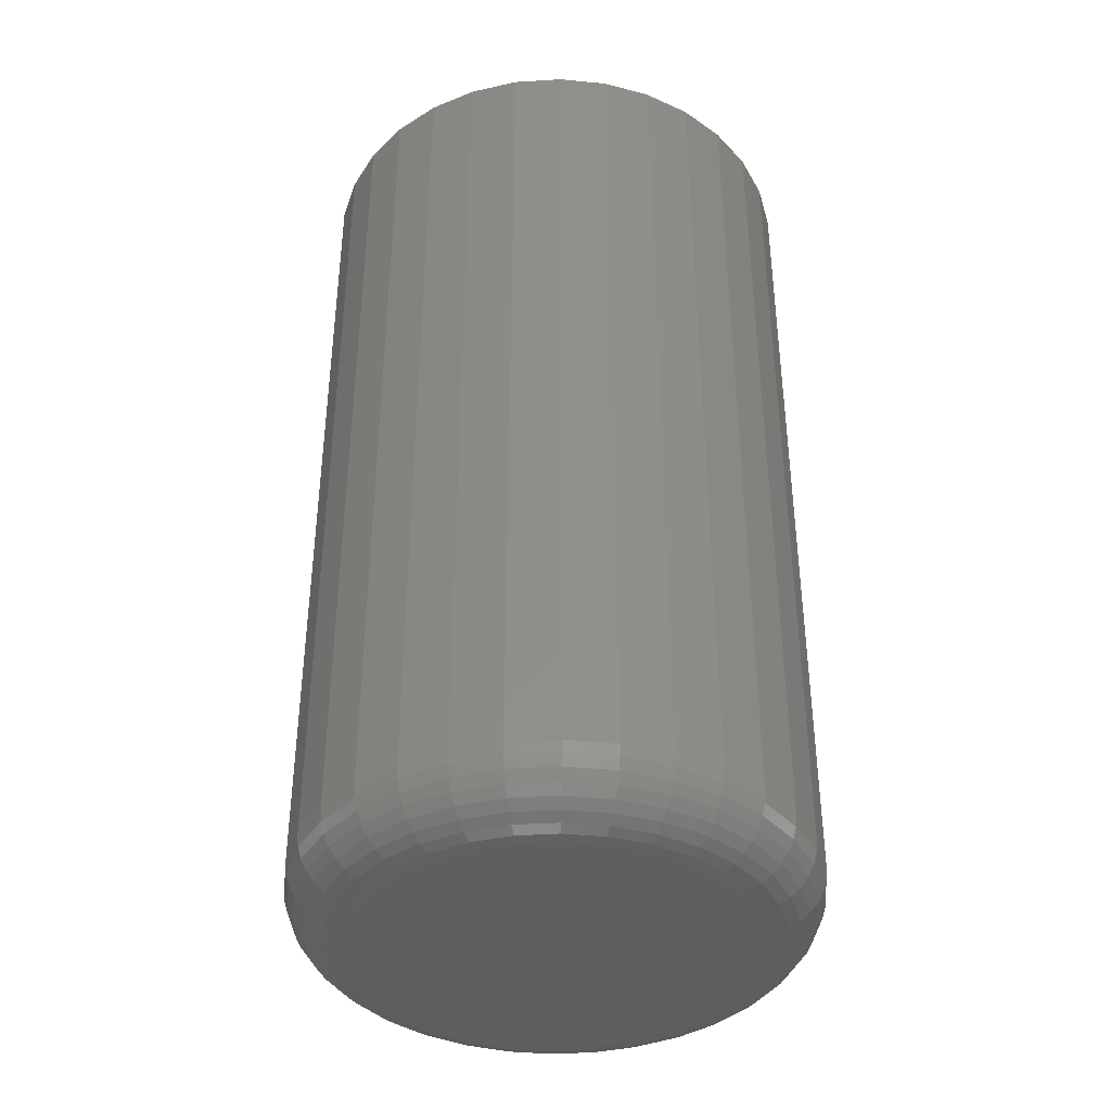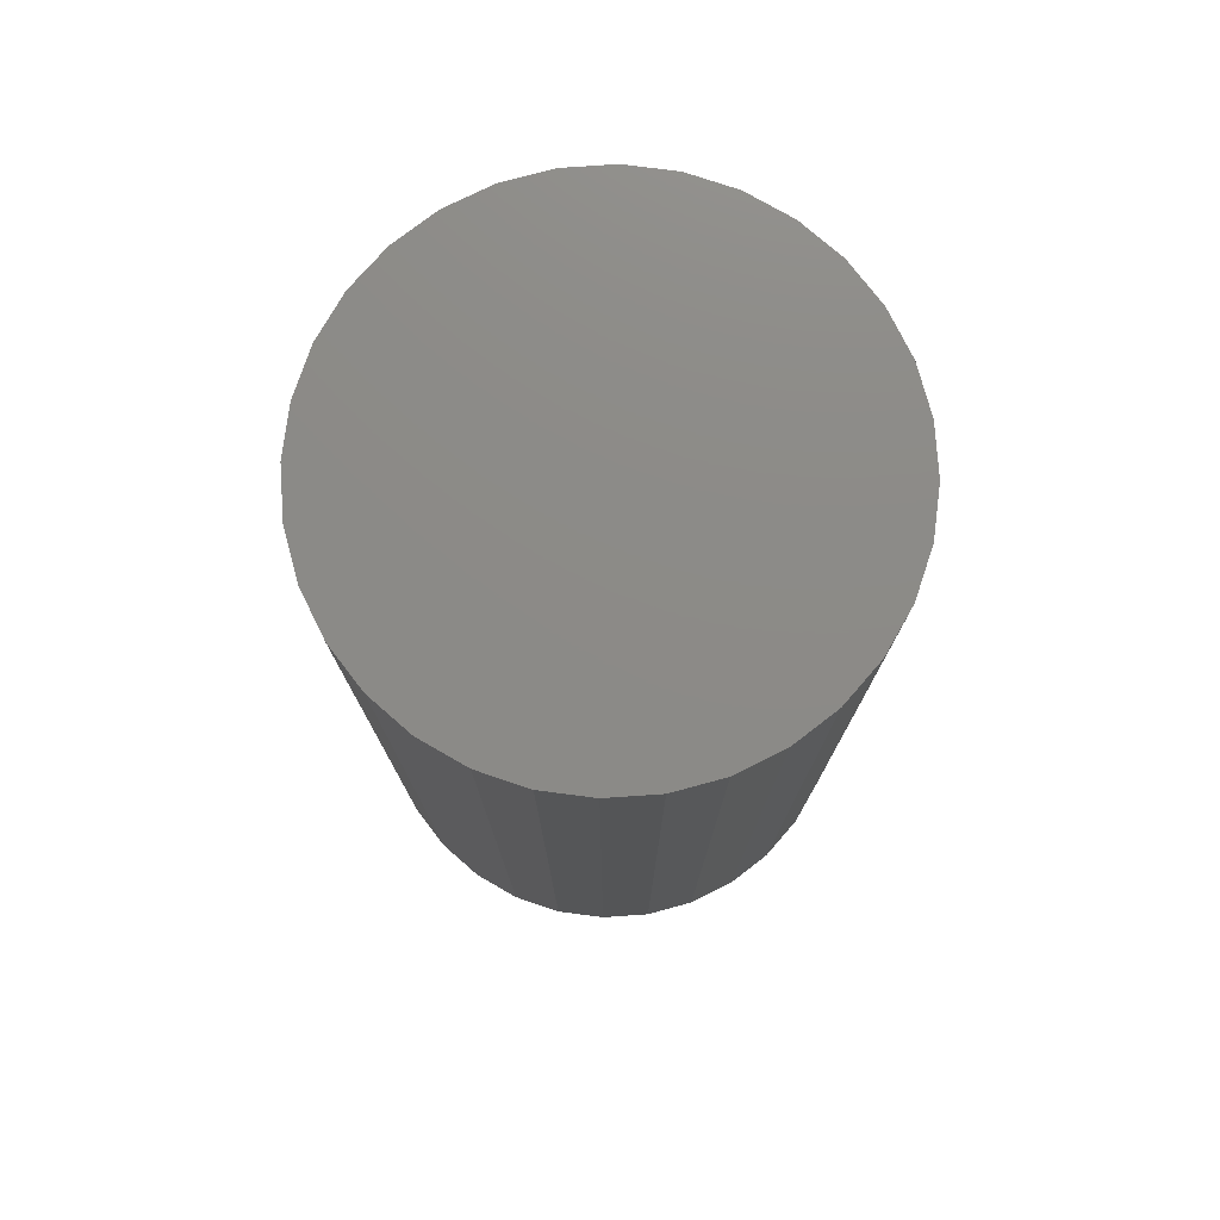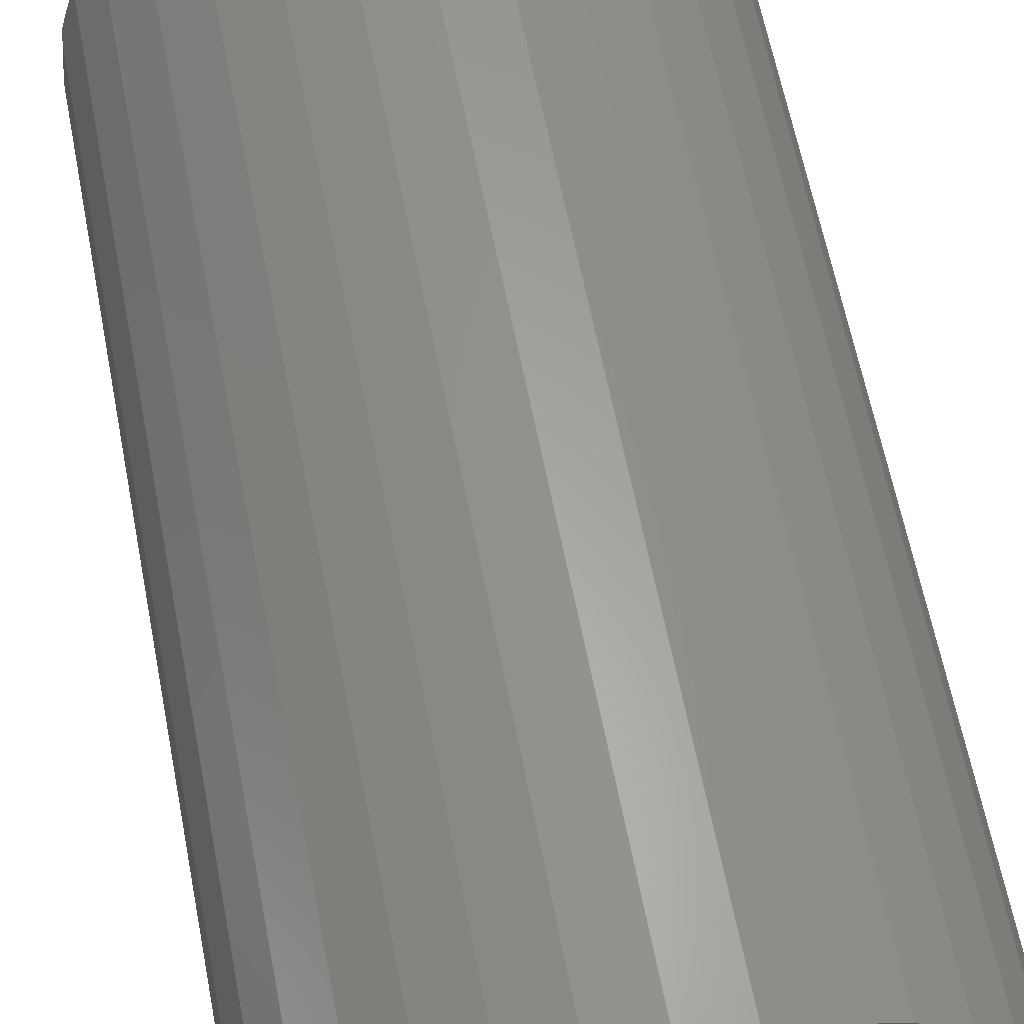
<metadata>
{"format":"stl","ext":"stl","renderer":"f3d","projection":"perspective","resolution":1024,"background":"white","views":[{"elev":-39.2,"azim":145.0,"up":"+Z"},{"elev":76.9,"azim":103.0,"up":"+Z"},{"elev":62.6,"azim":-11.0,"up":"+Y"}]}
</metadata>
<code>
# stl→obj: 320 verts, 636 faces
v 0.4409 -0.2315 0
v 0.4454 -0.2301 0
v 0.45 -0.2297 0
v 0.4546 -0.2301 0
v 0.4591 -0.2315 0
v 0.4368 -0.2337 0
v 0.4632 -0.2337 0
v 0.4332 -0.2366 0
v 0.4668 -0.2366 0
v 0.4302 -0.2402 0
v 0.4698 -0.2402 0
v 0.428 -0.2444 0
v 0.472 -0.2444 0
v 0.4267 -0.2488 0
v 0.4733 -0.2488 0
v 0.472 -0.2625 0
v 0.428 -0.2625 0
v 0.4733 -0.2581 0
v 0.4302 -0.2667 0
v 0.4698 -0.2667 0
v 0.4332 -0.2703 0
v 0.4668 -0.2703 0
v 0.4368 -0.2732 0
v 0.4632 -0.2732 0
v 0.4409 -0.2754 0
v 0.4591 -0.2754 0
v 0.4454 -0.2768 0
v 0.45 -0.2772 0
v 0.4546 -0.2768 0
v 0.4267 -0.2581 0
v 0.4262 -0.2535 0
v 0.4738 -0.2535 0
v 0.4816 -0.2535 0.007812
v 0.4816 -0.2535 0.1172
v 0.481 -0.2596 0.007812
v 0.481 -0.2596 0.1172
v 0.4792 -0.2655 0.007812
v 0.4792 -0.2655 0.1172
v 0.4763 -0.271 0.007812
v 0.4763 -0.271 0.1172
v 0.4723 -0.2758 0.007812
v 0.4723 -0.2758 0.1172
v 0.4675 -0.2797 0.007812
v 0.4675 -0.2797 0.1172
v 0.4621 -0.2826 0.007812
v 0.4621 -0.2826 0.1172
v 0.4562 -0.2844 0.007812
v 0.4562 -0.2844 0.1172
v 0.45 -0.285 0.007812
v 0.45 -0.285 0.1172
v 0.4438 -0.2844 0.007812
v 0.4438 -0.2844 0.1172
v 0.4379 -0.2826 0.007812
v 0.4379 -0.2826 0.1172
v 0.4325 -0.2797 0.007812
v 0.4325 -0.2797 0.1172
v 0.4277 -0.2758 0.007812
v 0.4277 -0.2758 0.1172
v 0.4237 -0.271 0.007812
v 0.4237 -0.271 0.1172
v 0.4208 -0.2655 0.007812
v 0.4208 -0.2655 0.1172
v 0.419 -0.2596 0.007812
v 0.419 -0.2596 0.1172
v 0.4184 -0.2535 0.007812
v 0.4184 -0.2535 0.1172
v 0.419 -0.2473 0.007812
v 0.419 -0.2473 0.1172
v 0.4208 -0.2414 0.007812
v 0.4208 -0.2414 0.1172
v 0.4237 -0.2359 0.007812
v 0.4237 -0.2359 0.1172
v 0.4277 -0.2311 0.007812
v 0.4277 -0.2311 0.1172
v 0.4325 -0.2272 0.007812
v 0.4325 -0.2272 0.1172
v 0.4379 -0.2243 0.007812
v 0.4379 -0.2243 0.1172
v 0.4438 -0.2225 0.007812
v 0.4438 -0.2225 0.1172
v 0.45 -0.2219 0.007812
v 0.45 -0.2219 0.1172
v 0.4562 -0.2225 0.007812
v 0.4562 -0.2225 0.1172
v 0.4621 -0.2243 0.007812
v 0.4621 -0.2243 0.1172
v 0.4675 -0.2272 0.007812
v 0.4675 -0.2272 0.1172
v 0.4723 -0.2311 0.007812
v 0.4723 -0.2311 0.1172
v 0.4763 -0.2359 0.007812
v 0.4763 -0.2359 0.1172
v 0.4792 -0.2414 0.007812
v 0.4792 -0.2414 0.1172
v 0.481 -0.2473 0.007812
v 0.481 -0.2473 0.1172
v 0.4186 -0.2535 0.006288
v 0.4192 -0.2473 0.006288
v 0.419 -0.2535 0.004823
v 0.4196 -0.2474 0.004823
v 0.4197 -0.2535 0.003472
v 0.4203 -0.2476 0.003472
v 0.4207 -0.2535 0.002288
v 0.4213 -0.2477 0.002288
v 0.4219 -0.2535 0.001317
v 0.4224 -0.248 0.001317
v 0.4232 -0.2535 0.0005947
v 0.4238 -0.2482 0.0005947
v 0.4247 -0.2535 0.0001501
v 0.4252 -0.2485 0.0001501
v 0.4808 -0.2473 0.006288
v 0.4814 -0.2535 0.006288
v 0.4804 -0.2474 0.004823
v 0.481 -0.2535 0.004823
v 0.4797 -0.2476 0.003472
v 0.4803 -0.2535 0.003472
v 0.4787 -0.2477 0.002288
v 0.4793 -0.2535 0.002288
v 0.4776 -0.248 0.001317
v 0.4781 -0.2535 0.001317
v 0.4762 -0.2482 0.0005947
v 0.4768 -0.2535 0.0005947
v 0.4748 -0.2485 0.0001501
v 0.4753 -0.2535 0.0001501
v 0.479 -0.2414 0.006288
v 0.4786 -0.2416 0.004823
v 0.478 -0.2419 0.003472
v 0.4771 -0.2422 0.002288
v 0.476 -0.2427 0.001317
v 0.4747 -0.2432 0.0005947
v 0.4734 -0.2438 0.0001501
v 0.4761 -0.236 0.006288
v 0.4758 -0.2362 0.004823
v 0.4752 -0.2366 0.003472
v 0.4744 -0.2372 0.002288
v 0.4734 -0.2378 0.001317
v 0.4722 -0.2386 0.0005947
v 0.471 -0.2394 0.0001501
v 0.4722 -0.2312 0.006288
v 0.4719 -0.2315 0.004823
v 0.4714 -0.2321 0.003472
v 0.4707 -0.2327 0.002288
v 0.4699 -0.2336 0.001317
v 0.4689 -0.2345 0.0005947
v 0.4679 -0.2356 0.0001501
v 0.4675 -0.2273 0.006288
v 0.4672 -0.2277 0.004823
v 0.4668 -0.2283 0.003472
v 0.4663 -0.2291 0.002288
v 0.4656 -0.2301 0.001317
v 0.4649 -0.2312 0.0005947
v 0.4641 -0.2324 0.0001501
v 0.462 -0.2244 0.006288
v 0.4619 -0.2248 0.004823
v 0.4616 -0.2255 0.003472
v 0.4612 -0.2264 0.002288
v 0.4608 -0.2275 0.001317
v 0.4602 -0.2287 0.0005947
v 0.4597 -0.2301 0.0001501
v 0.4561 -0.2226 0.006288
v 0.456 -0.2231 0.004823
v 0.4559 -0.2238 0.003472
v 0.4557 -0.2247 0.002288
v 0.4555 -0.2259 0.001317
v 0.4552 -0.2272 0.0005947
v 0.4549 -0.2286 0.0001501
v 0.45 -0.222 0.006288
v 0.45 -0.2225 0.004823
v 0.45 -0.2232 0.003472
v 0.45 -0.2242 0.002288
v 0.45 -0.2253 0.001317
v 0.45 -0.2267 0.0005947
v 0.45 -0.2282 0.0001501
v 0.4439 -0.2226 0.006288
v 0.444 -0.2231 0.004823
v 0.4441 -0.2238 0.003472
v 0.4443 -0.2247 0.002288
v 0.4445 -0.2259 0.001317
v 0.4448 -0.2272 0.0005947
v 0.4451 -0.2286 0.0001501
v 0.438 -0.2244 0.006288
v 0.4381 -0.2248 0.004823
v 0.4384 -0.2255 0.003472
v 0.4388 -0.2264 0.002288
v 0.4392 -0.2275 0.001317
v 0.4398 -0.2287 0.0005947
v 0.4403 -0.2301 0.0001501
v 0.4325 -0.2273 0.006288
v 0.4328 -0.2277 0.004823
v 0.4332 -0.2283 0.003472
v 0.4337 -0.2291 0.002288
v 0.4344 -0.2301 0.001317
v 0.4351 -0.2312 0.0005947
v 0.4359 -0.2324 0.0001501
v 0.4278 -0.2312 0.006288
v 0.4281 -0.2315 0.004823
v 0.4286 -0.2321 0.003472
v 0.4293 -0.2327 0.002288
v 0.4301 -0.2336 0.001317
v 0.4311 -0.2345 0.0005947
v 0.4321 -0.2356 0.0001501
v 0.4239 -0.236 0.006288
v 0.4242 -0.2362 0.004823
v 0.4248 -0.2366 0.003472
v 0.4256 -0.2372 0.002288
v 0.4266 -0.2378 0.001317
v 0.4278 -0.2386 0.0005947
v 0.429 -0.2394 0.0001501
v 0.421 -0.2414 0.006288
v 0.4214 -0.2416 0.004823
v 0.422 -0.2419 0.003472
v 0.4229 -0.2422 0.002288
v 0.424 -0.2427 0.001317
v 0.4253 -0.2432 0.0005947
v 0.4266 -0.2438 0.0001501
v 0.4808 -0.2596 0.006288
v 0.4804 -0.2595 0.004823
v 0.4797 -0.2594 0.003472
v 0.4787 -0.2592 0.002288
v 0.4776 -0.2589 0.001317
v 0.4762 -0.2587 0.0005947
v 0.4748 -0.2584 0.0001501
v 0.4192 -0.2596 0.006288
v 0.4196 -0.2595 0.004823
v 0.4203 -0.2594 0.003472
v 0.4213 -0.2592 0.002288
v 0.4224 -0.2589 0.001317
v 0.4238 -0.2587 0.0005947
v 0.4252 -0.2584 0.0001501
v 0.421 -0.2655 0.006288
v 0.4214 -0.2653 0.004823
v 0.422 -0.265 0.003472
v 0.4229 -0.2647 0.002288
v 0.424 -0.2642 0.001317
v 0.4253 -0.2637 0.0005947
v 0.4266 -0.2631 0.0001501
v 0.4239 -0.2709 0.006288
v 0.4242 -0.2707 0.004823
v 0.4248 -0.2703 0.003472
v 0.4256 -0.2697 0.002288
v 0.4266 -0.2691 0.001317
v 0.4278 -0.2683 0.0005947
v 0.429 -0.2675 0.0001501
v 0.4278 -0.2757 0.006288
v 0.4281 -0.2754 0.004823
v 0.4286 -0.2749 0.003472
v 0.4293 -0.2742 0.002288
v 0.4301 -0.2733 0.001317
v 0.4311 -0.2724 0.0005947
v 0.4321 -0.2713 0.0001501
v 0.4325 -0.2796 0.006288
v 0.4328 -0.2792 0.004823
v 0.4332 -0.2786 0.003472
v 0.4337 -0.2778 0.002288
v 0.4344 -0.2768 0.001317
v 0.4351 -0.2757 0.0005947
v 0.4359 -0.2745 0.0001501
v 0.438 -0.2825 0.006288
v 0.4381 -0.2821 0.004823
v 0.4384 -0.2814 0.003472
v 0.4388 -0.2805 0.002288
v 0.4392 -0.2794 0.001317
v 0.4398 -0.2782 0.0005947
v 0.4403 -0.2768 0.0001501
v 0.4439 -0.2843 0.006288
v 0.444 -0.2838 0.004823
v 0.4441 -0.2831 0.003472
v 0.4443 -0.2822 0.002288
v 0.4445 -0.281 0.001317
v 0.4448 -0.2797 0.0005947
v 0.4451 -0.2783 0.0001501
v 0.45 -0.2849 0.006288
v 0.45 -0.2844 0.004823
v 0.45 -0.2837 0.003472
v 0.45 -0.2827 0.002288
v 0.45 -0.2816 0.001317
v 0.45 -0.2802 0.0005947
v 0.45 -0.2787 0.0001501
v 0.4561 -0.2843 0.006288
v 0.456 -0.2838 0.004823
v 0.4559 -0.2831 0.003472
v 0.4557 -0.2822 0.002288
v 0.4555 -0.281 0.001317
v 0.4552 -0.2797 0.0005947
v 0.4549 -0.2783 0.0001501
v 0.462 -0.2825 0.006288
v 0.4619 -0.2821 0.004823
v 0.4616 -0.2814 0.003472
v 0.4612 -0.2805 0.002288
v 0.4608 -0.2794 0.001317
v 0.4602 -0.2782 0.0005947
v 0.4597 -0.2768 0.0001501
v 0.4675 -0.2796 0.006288
v 0.4672 -0.2792 0.004823
v 0.4668 -0.2786 0.003472
v 0.4663 -0.2778 0.002288
v 0.4656 -0.2768 0.001317
v 0.4649 -0.2757 0.0005947
v 0.4641 -0.2745 0.0001501
v 0.4722 -0.2757 0.006288
v 0.4719 -0.2754 0.004823
v 0.4714 -0.2749 0.003472
v 0.4707 -0.2742 0.002288
v 0.4699 -0.2733 0.001317
v 0.4689 -0.2724 0.0005947
v 0.4679 -0.2713 0.0001501
v 0.4761 -0.2709 0.006288
v 0.4758 -0.2707 0.004823
v 0.4752 -0.2703 0.003472
v 0.4744 -0.2697 0.002288
v 0.4734 -0.2691 0.001317
v 0.4722 -0.2683 0.0005947
v 0.471 -0.2675 0.0001501
v 0.479 -0.2655 0.006288
v 0.4786 -0.2653 0.004823
v 0.478 -0.265 0.003472
v 0.4771 -0.2647 0.002288
v 0.476 -0.2642 0.001317
v 0.4747 -0.2637 0.0005947
v 0.4734 -0.2631 0.0001501
f 1 2 3
f 1 3 4
f 5 1 4
f 6 1 5
f 7 6 5
f 8 6 7
f 9 8 7
f 10 8 9
f 11 10 9
f 12 10 11
f 13 12 11
f 14 12 13
f 15 14 13
f 16 17 18
f 19 17 16
f 20 19 16
f 21 19 20
f 22 21 20
f 23 21 22
f 24 23 22
f 25 23 24
f 26 25 24
f 27 25 26
f 28 27 26
f 29 28 26
f 17 30 18
f 18 30 31
f 18 31 32
f 32 31 14
f 32 14 15
f 33 34 35
f 35 34 36
f 35 36 37
f 37 36 38
f 37 38 39
f 39 38 40
f 39 40 41
f 41 40 42
f 41 42 43
f 43 42 44
f 43 44 45
f 45 44 46
f 45 46 47
f 47 46 48
f 47 48 49
f 49 48 50
f 49 50 51
f 51 50 52
f 51 52 53
f 53 52 54
f 53 54 55
f 55 54 56
f 55 56 57
f 57 56 58
f 57 58 59
f 59 58 60
f 59 60 61
f 61 60 62
f 61 62 63
f 63 62 64
f 63 64 65
f 65 64 66
f 65 66 67
f 67 66 68
f 67 68 69
f 69 68 70
f 69 70 71
f 71 70 72
f 71 72 73
f 73 72 74
f 73 74 75
f 75 74 76
f 75 76 77
f 77 76 78
f 77 78 79
f 79 78 80
f 79 80 81
f 81 80 82
f 81 82 83
f 83 82 84
f 83 84 85
f 85 84 86
f 85 86 87
f 87 86 88
f 87 88 89
f 89 88 90
f 89 90 91
f 91 90 92
f 91 92 93
f 93 92 94
f 93 94 95
f 95 94 96
f 95 96 33
f 33 96 34
f 65 67 97
f 97 67 98
f 97 98 99
f 99 98 100
f 99 100 101
f 101 100 102
f 101 102 103
f 103 102 104
f 103 104 105
f 105 104 106
f 105 106 107
f 107 106 108
f 107 108 109
f 109 108 110
f 109 110 31
f 31 110 14
f 95 33 111
f 111 33 112
f 111 112 113
f 113 112 114
f 113 114 115
f 115 114 116
f 115 116 117
f 117 116 118
f 117 118 119
f 119 118 120
f 119 120 121
f 121 120 122
f 121 122 123
f 123 122 124
f 123 124 15
f 15 124 32
f 93 95 125
f 125 95 111
f 125 111 126
f 126 111 113
f 126 113 127
f 127 113 115
f 127 115 128
f 128 115 117
f 128 117 129
f 129 117 119
f 129 119 130
f 130 119 121
f 130 121 131
f 131 121 123
f 131 123 13
f 13 123 15
f 91 93 132
f 132 93 125
f 132 125 133
f 133 125 126
f 133 126 134
f 134 126 127
f 134 127 135
f 135 127 128
f 135 128 136
f 136 128 129
f 136 129 137
f 137 129 130
f 137 130 138
f 138 130 131
f 138 131 11
f 11 131 13
f 89 91 139
f 139 91 132
f 139 132 140
f 140 132 133
f 140 133 141
f 141 133 134
f 141 134 142
f 142 134 135
f 142 135 143
f 143 135 136
f 143 136 144
f 144 136 137
f 144 137 145
f 145 137 138
f 145 138 9
f 9 138 11
f 87 89 146
f 146 89 139
f 146 139 147
f 147 139 140
f 147 140 148
f 148 140 141
f 148 141 149
f 149 141 142
f 149 142 150
f 150 142 143
f 150 143 151
f 151 143 144
f 151 144 152
f 152 144 145
f 152 145 7
f 7 145 9
f 85 87 153
f 153 87 146
f 153 146 154
f 154 146 147
f 154 147 155
f 155 147 148
f 155 148 156
f 156 148 149
f 156 149 157
f 157 149 150
f 157 150 158
f 158 150 151
f 158 151 159
f 159 151 152
f 159 152 5
f 5 152 7
f 83 85 160
f 160 85 153
f 160 153 161
f 161 153 154
f 161 154 162
f 162 154 155
f 162 155 163
f 163 155 156
f 163 156 164
f 164 156 157
f 164 157 165
f 165 157 158
f 165 158 166
f 166 158 159
f 166 159 4
f 4 159 5
f 81 83 167
f 167 83 160
f 167 160 168
f 168 160 161
f 168 161 169
f 169 161 162
f 169 162 170
f 170 162 163
f 170 163 171
f 171 163 164
f 171 164 172
f 172 164 165
f 172 165 173
f 173 165 166
f 173 166 3
f 3 166 4
f 79 81 174
f 174 81 167
f 174 167 175
f 175 167 168
f 175 168 176
f 176 168 169
f 176 169 177
f 177 169 170
f 177 170 178
f 178 170 171
f 178 171 179
f 179 171 172
f 179 172 180
f 180 172 173
f 180 173 2
f 2 173 3
f 77 79 181
f 181 79 174
f 181 174 182
f 182 174 175
f 182 175 183
f 183 175 176
f 183 176 184
f 184 176 177
f 184 177 185
f 185 177 178
f 185 178 186
f 186 178 179
f 186 179 187
f 187 179 180
f 187 180 1
f 1 180 2
f 75 77 188
f 188 77 181
f 188 181 189
f 189 181 182
f 189 182 190
f 190 182 183
f 190 183 191
f 191 183 184
f 191 184 192
f 192 184 185
f 192 185 193
f 193 185 186
f 193 186 194
f 194 186 187
f 194 187 6
f 6 187 1
f 73 75 195
f 195 75 188
f 195 188 196
f 196 188 189
f 196 189 197
f 197 189 190
f 197 190 198
f 198 190 191
f 198 191 199
f 199 191 192
f 199 192 200
f 200 192 193
f 200 193 201
f 201 193 194
f 201 194 8
f 8 194 6
f 71 73 202
f 202 73 195
f 202 195 203
f 203 195 196
f 203 196 204
f 204 196 197
f 204 197 205
f 205 197 198
f 205 198 206
f 206 198 199
f 206 199 207
f 207 199 200
f 207 200 208
f 208 200 201
f 208 201 10
f 10 201 8
f 69 71 209
f 209 71 202
f 209 202 210
f 210 202 203
f 210 203 211
f 211 203 204
f 211 204 212
f 212 204 205
f 212 205 213
f 213 205 206
f 213 206 214
f 214 206 207
f 214 207 215
f 215 207 208
f 215 208 12
f 12 208 10
f 67 69 98
f 98 69 209
f 98 209 100
f 100 209 210
f 100 210 102
f 102 210 211
f 102 211 104
f 104 211 212
f 104 212 106
f 106 212 213
f 106 213 108
f 108 213 214
f 108 214 110
f 110 214 215
f 110 215 14
f 14 215 12
f 33 35 112
f 112 35 216
f 112 216 114
f 114 216 217
f 114 217 116
f 116 217 218
f 116 218 118
f 118 218 219
f 118 219 120
f 120 219 220
f 120 220 122
f 122 220 221
f 122 221 124
f 124 221 222
f 124 222 32
f 32 222 18
f 63 65 223
f 223 65 97
f 223 97 224
f 224 97 99
f 224 99 225
f 225 99 101
f 225 101 226
f 226 101 103
f 226 103 227
f 227 103 105
f 227 105 228
f 228 105 107
f 228 107 229
f 229 107 109
f 229 109 30
f 30 109 31
f 61 63 230
f 230 63 223
f 230 223 231
f 231 223 224
f 231 224 232
f 232 224 225
f 232 225 233
f 233 225 226
f 233 226 234
f 234 226 227
f 234 227 235
f 235 227 228
f 235 228 236
f 236 228 229
f 236 229 17
f 17 229 30
f 59 61 237
f 237 61 230
f 237 230 238
f 238 230 231
f 238 231 239
f 239 231 232
f 239 232 240
f 240 232 233
f 240 233 241
f 241 233 234
f 241 234 242
f 242 234 235
f 242 235 243
f 243 235 236
f 243 236 19
f 19 236 17
f 57 59 244
f 244 59 237
f 244 237 245
f 245 237 238
f 245 238 246
f 246 238 239
f 246 239 247
f 247 239 240
f 247 240 248
f 248 240 241
f 248 241 249
f 249 241 242
f 249 242 250
f 250 242 243
f 250 243 21
f 21 243 19
f 55 57 251
f 251 57 244
f 251 244 252
f 252 244 245
f 252 245 253
f 253 245 246
f 253 246 254
f 254 246 247
f 254 247 255
f 255 247 248
f 255 248 256
f 256 248 249
f 256 249 257
f 257 249 250
f 257 250 23
f 23 250 21
f 53 55 258
f 258 55 251
f 258 251 259
f 259 251 252
f 259 252 260
f 260 252 253
f 260 253 261
f 261 253 254
f 261 254 262
f 262 254 255
f 262 255 263
f 263 255 256
f 263 256 264
f 264 256 257
f 264 257 25
f 25 257 23
f 51 53 265
f 265 53 258
f 265 258 266
f 266 258 259
f 266 259 267
f 267 259 260
f 267 260 268
f 268 260 261
f 268 261 269
f 269 261 262
f 269 262 270
f 270 262 263
f 270 263 271
f 271 263 264
f 271 264 27
f 27 264 25
f 49 51 272
f 272 51 265
f 272 265 273
f 273 265 266
f 273 266 274
f 274 266 267
f 274 267 275
f 275 267 268
f 275 268 276
f 276 268 269
f 276 269 277
f 277 269 270
f 277 270 278
f 278 270 271
f 278 271 28
f 28 271 27
f 47 49 279
f 279 49 272
f 279 272 280
f 280 272 273
f 280 273 281
f 281 273 274
f 281 274 282
f 282 274 275
f 282 275 283
f 283 275 276
f 283 276 284
f 284 276 277
f 284 277 285
f 285 277 278
f 285 278 29
f 29 278 28
f 45 47 286
f 286 47 279
f 286 279 287
f 287 279 280
f 287 280 288
f 288 280 281
f 288 281 289
f 289 281 282
f 289 282 290
f 290 282 283
f 290 283 291
f 291 283 284
f 291 284 292
f 292 284 285
f 292 285 26
f 26 285 29
f 43 45 293
f 293 45 286
f 293 286 294
f 294 286 287
f 294 287 295
f 295 287 288
f 295 288 296
f 296 288 289
f 296 289 297
f 297 289 290
f 297 290 298
f 298 290 291
f 298 291 299
f 299 291 292
f 299 292 24
f 24 292 26
f 41 43 300
f 300 43 293
f 300 293 301
f 301 293 294
f 301 294 302
f 302 294 295
f 302 295 303
f 303 295 296
f 303 296 304
f 304 296 297
f 304 297 305
f 305 297 298
f 305 298 306
f 306 298 299
f 306 299 22
f 22 299 24
f 39 41 307
f 307 41 300
f 307 300 308
f 308 300 301
f 308 301 309
f 309 301 302
f 309 302 310
f 310 302 303
f 310 303 311
f 311 303 304
f 311 304 312
f 312 304 305
f 312 305 313
f 313 305 306
f 313 306 20
f 20 306 22
f 37 39 314
f 314 39 307
f 314 307 315
f 315 307 308
f 315 308 316
f 316 308 309
f 316 309 317
f 317 309 310
f 317 310 318
f 318 310 311
f 318 311 319
f 319 311 312
f 319 312 320
f 320 312 313
f 320 313 16
f 16 313 20
f 35 37 216
f 216 37 314
f 216 314 217
f 217 314 315
f 217 315 218
f 218 315 316
f 218 316 219
f 219 316 317
f 219 317 220
f 220 317 318
f 220 318 221
f 221 318 319
f 221 319 222
f 222 319 320
f 222 320 18
f 18 320 16
f 82 80 78
f 84 82 78
f 84 78 86
f 86 78 76
f 86 76 88
f 88 76 74
f 88 74 90
f 90 74 72
f 90 72 92
f 92 72 70
f 92 70 94
f 94 70 68
f 94 68 96
f 36 62 38
f 38 62 60
f 38 60 40
f 40 60 58
f 40 58 42
f 42 58 56
f 42 56 44
f 44 56 54
f 44 54 46
f 46 54 52
f 46 52 50
f 46 50 48
f 96 68 34
f 34 68 66
f 34 66 36
f 36 66 64
f 36 64 62

</code>
